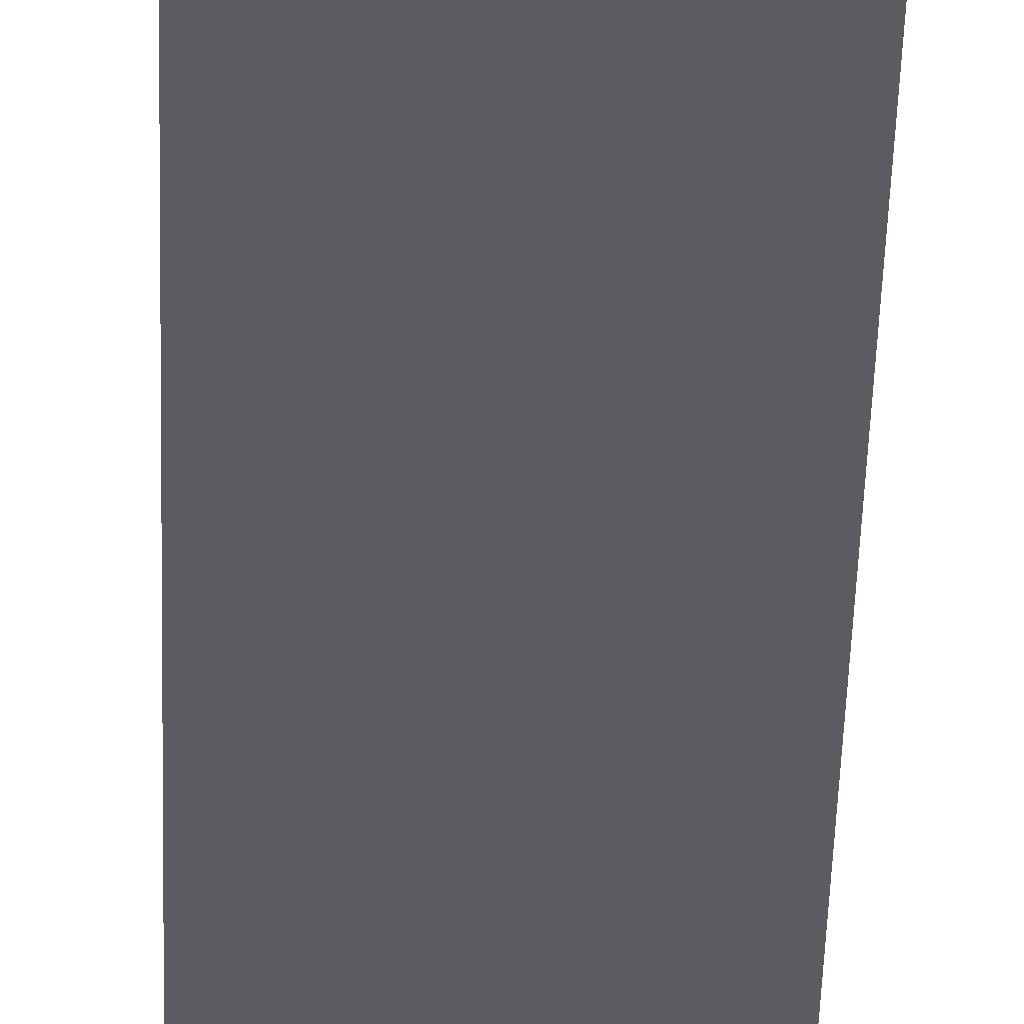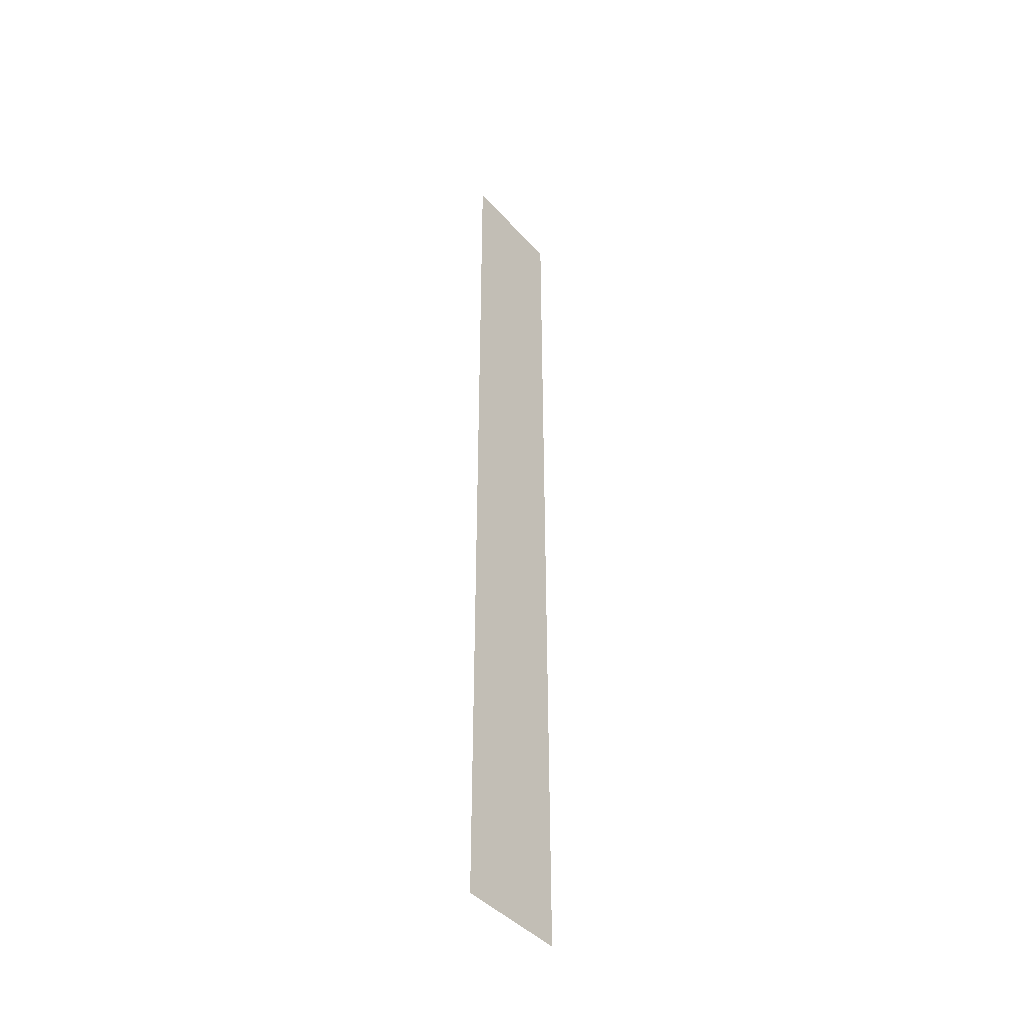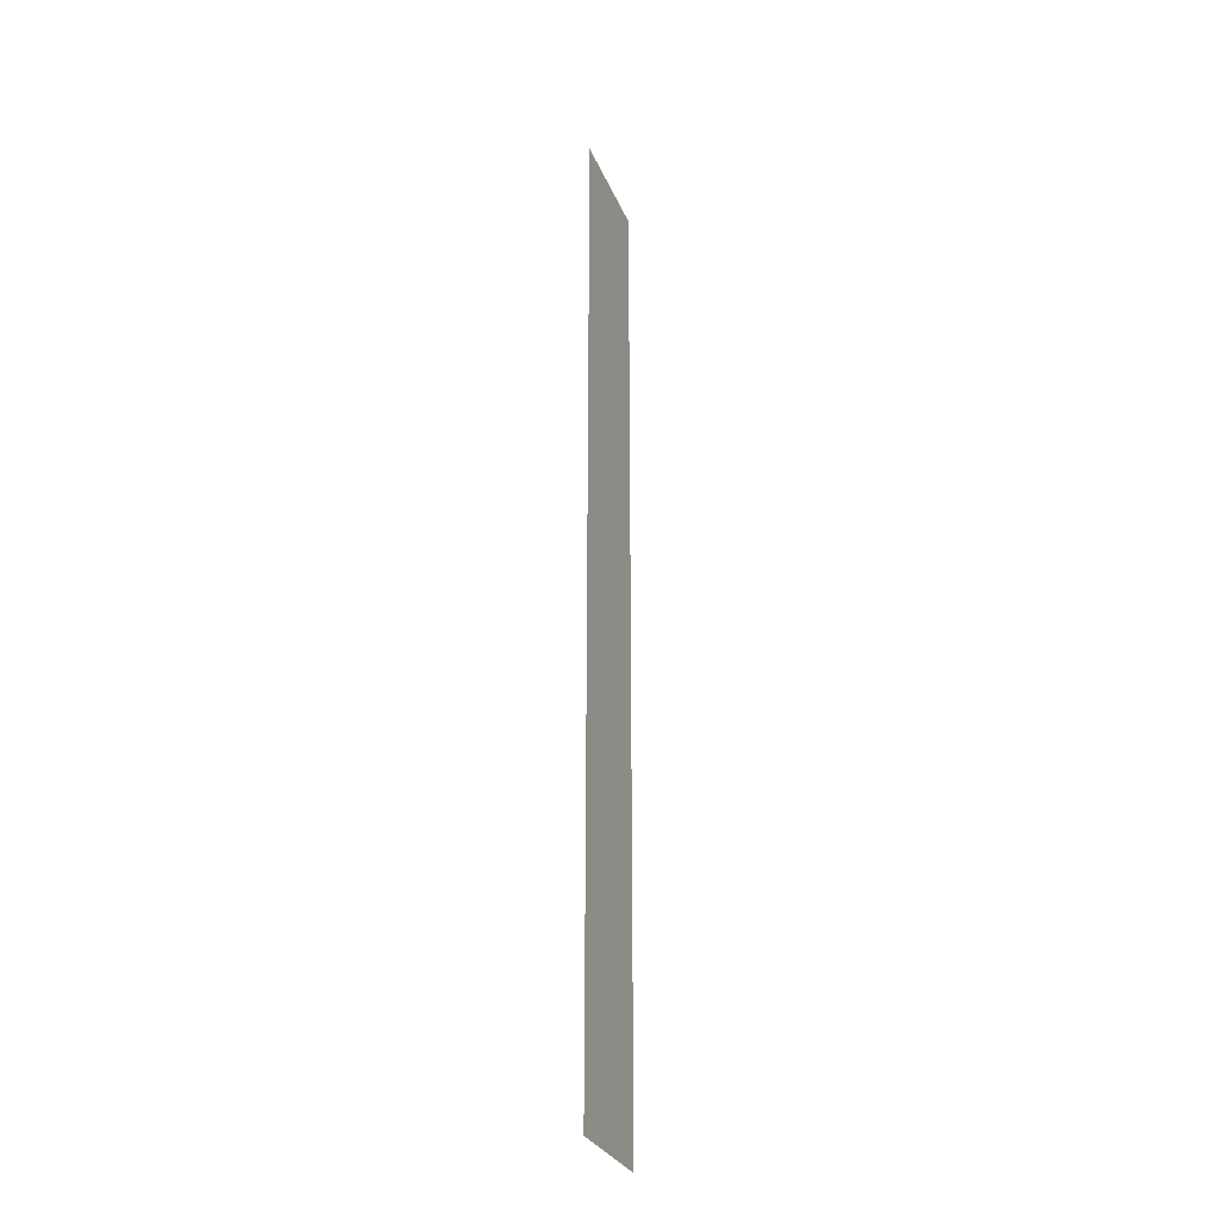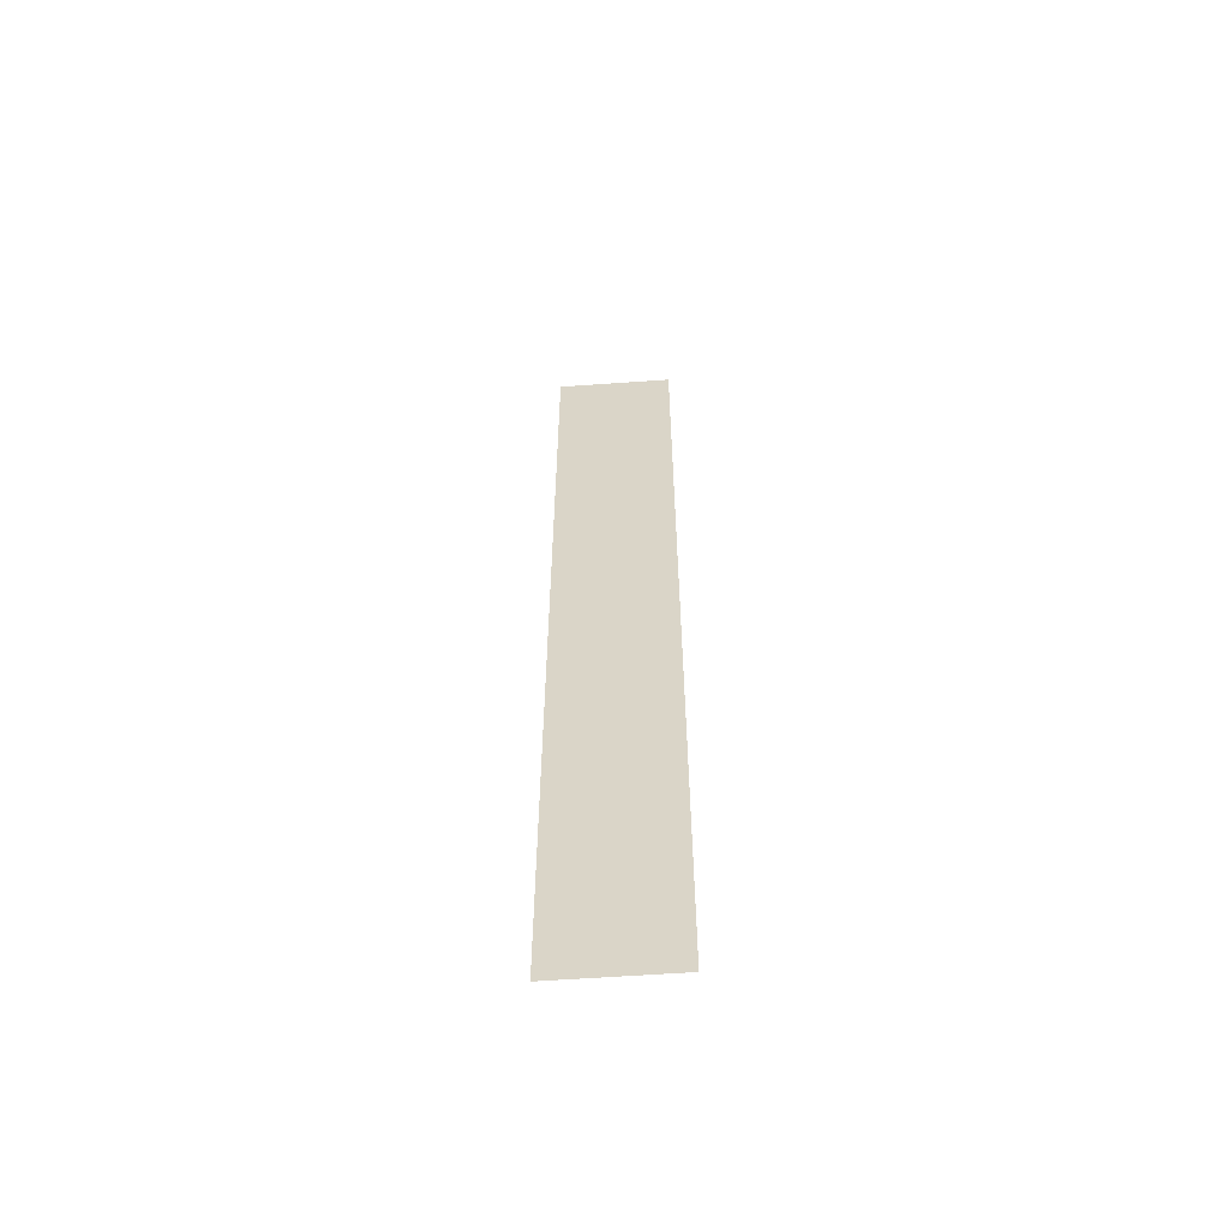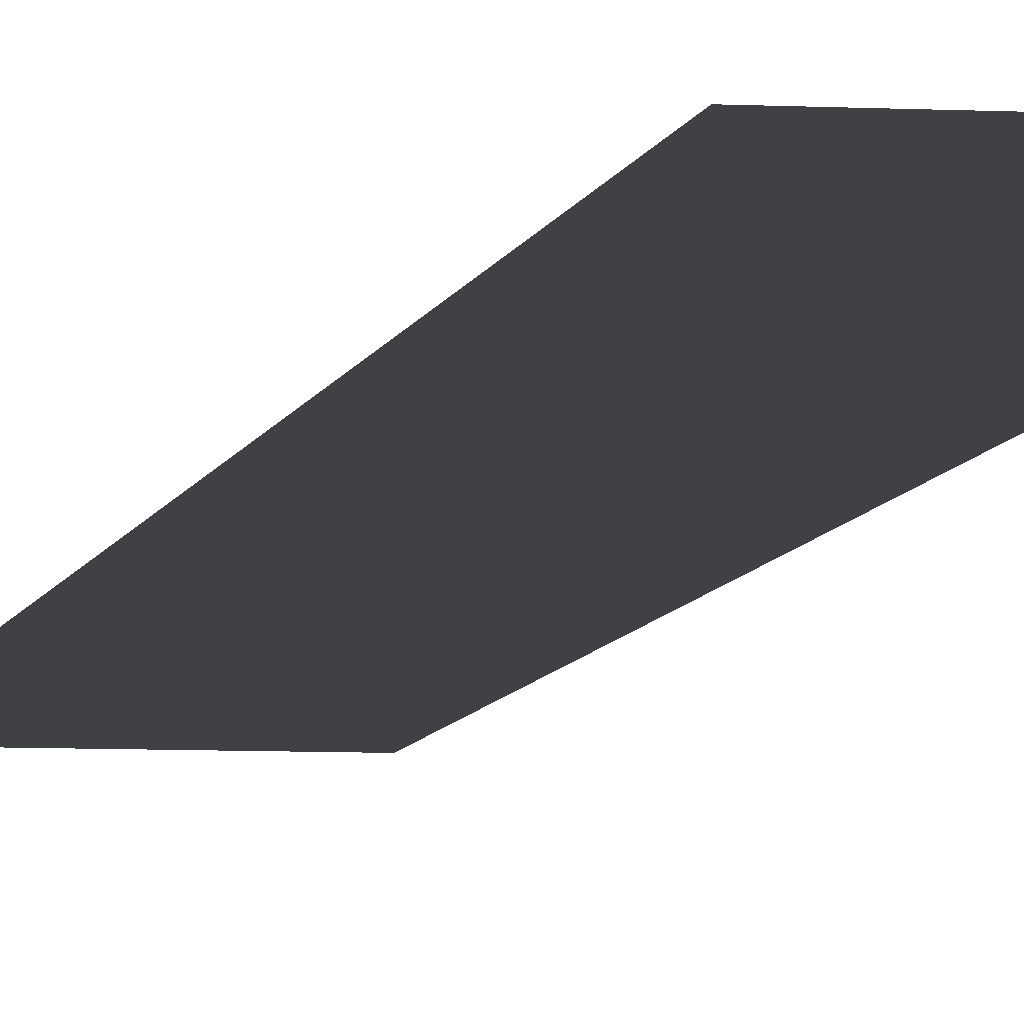
<metadata>
{"format":"obj","ext":"obj","renderer":"f3d","projection":"perspective","resolution":1024,"background":"white","views":[{"elev":-34.0,"azim":178.7,"up":"+Y"},{"elev":-42.8,"azim":128.0,"up":"+Z"},{"elev":-29.3,"azim":-70.5,"up":"+Z"},{"elev":-59.2,"azim":4.2,"up":"+Z"},{"elev":-5.9,"azim":170.3,"up":"+Y"}]}
</metadata>
<code>
v  -3.828 0.6 -32
v  -3.828 0.6 -16
v  -3.828 0.6 -0.0001
v  -2 0.6 -0.0001
v  -3.828 0.6 16
v  -3.828 0.6 32
v  -2 0.6 32
v  0.012 0.6 -0
v  3.828 0.6 -32
v  2 0.6 32
v  2 0.6 -0
v  -0.0002 0.6 32
v  3.828 0.6 -0
v  3.828 0.6 -16
v  3.828 0.6 32
v  3.828 0.6 16
g Ground_Node_LOD_NoCom
f 1 1 2
f 2 2 1
f 2 2 3
f 2 3 4
f 2 4 1
f 5 6 7
f 5 7 4
f 5 4 3
f 8 9 1
f 10 11 8
f 12 10 8
f 11 13 14
f 11 14 9
f 10 15 16
f 10 16 13
f 10 13 11
f 1 4 8
f 8 7 12
f 8 11 9
f 4 7 8

</code>
